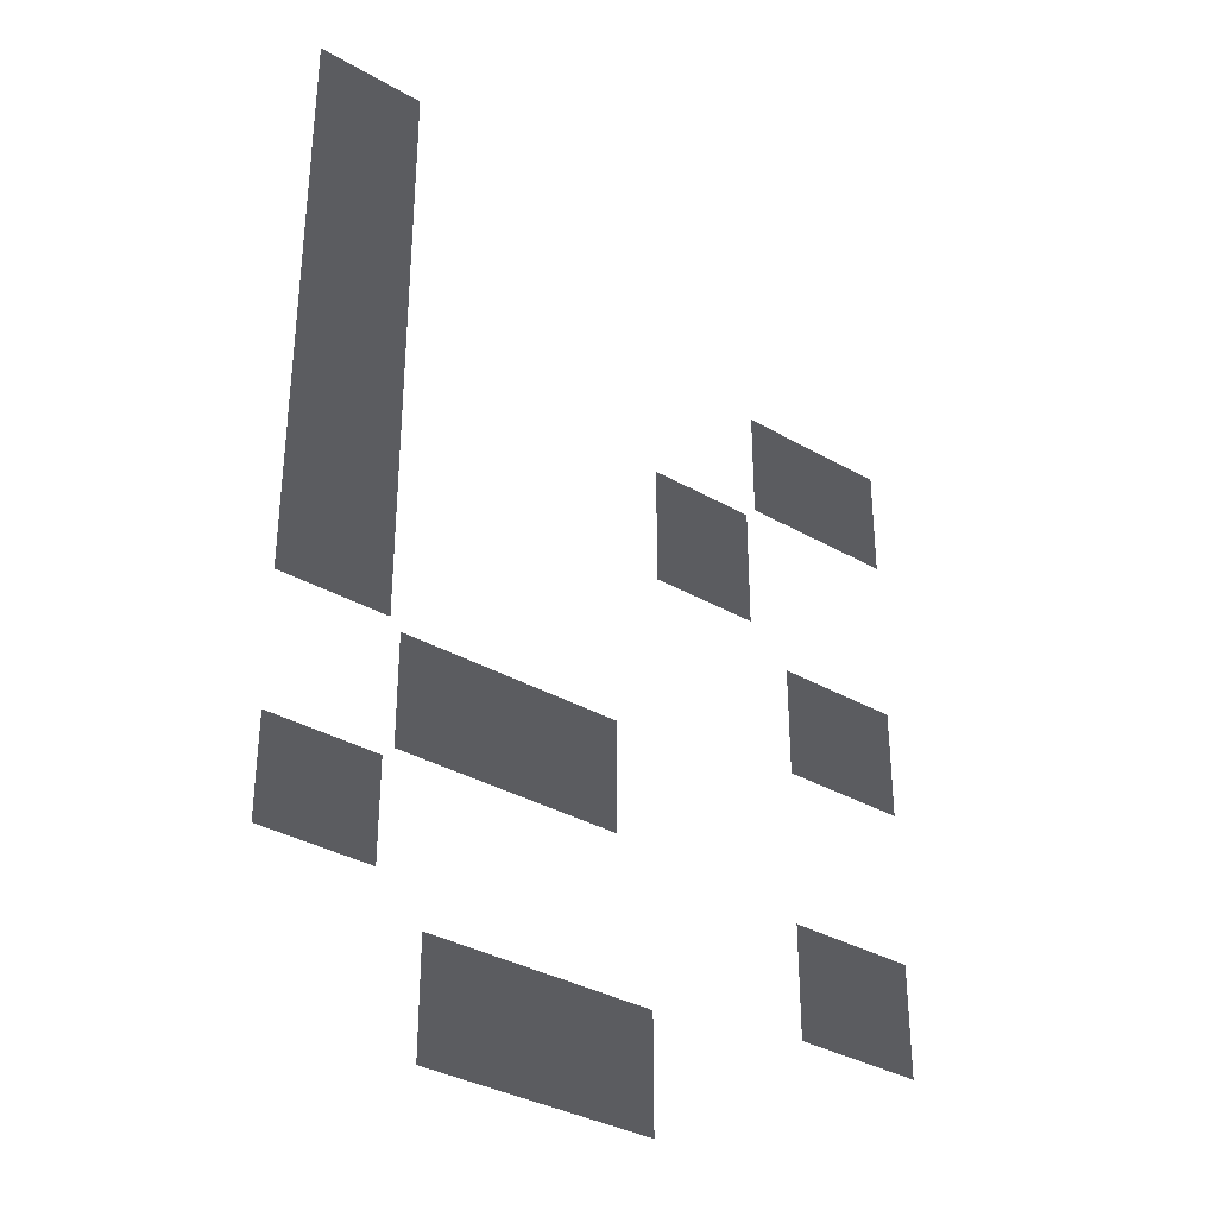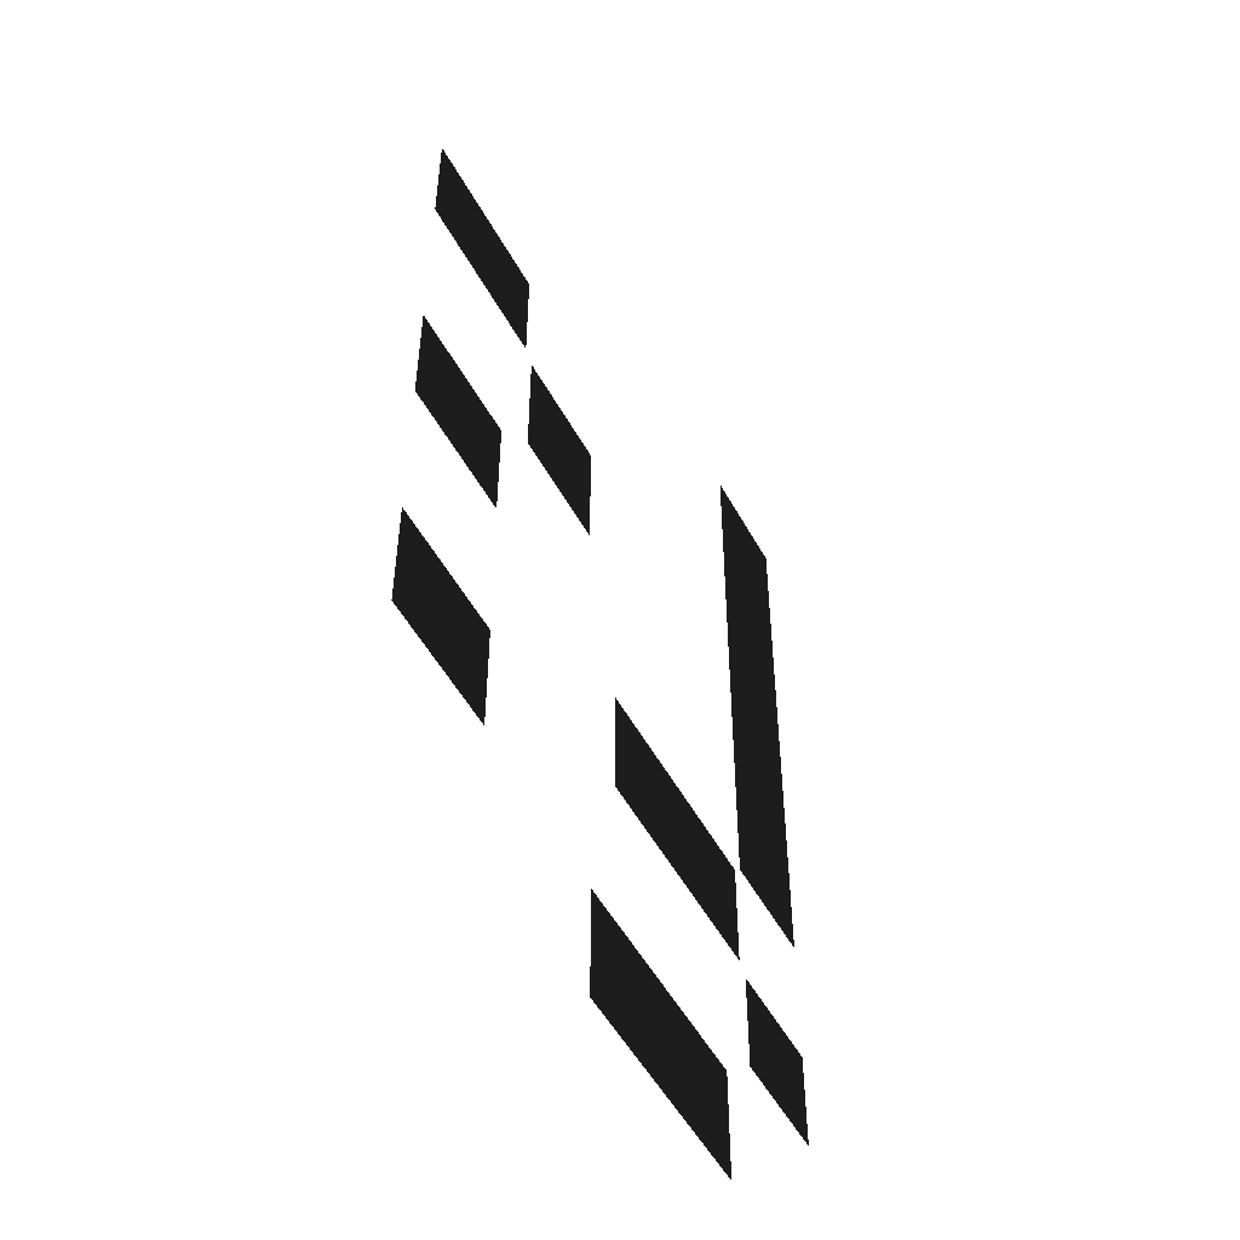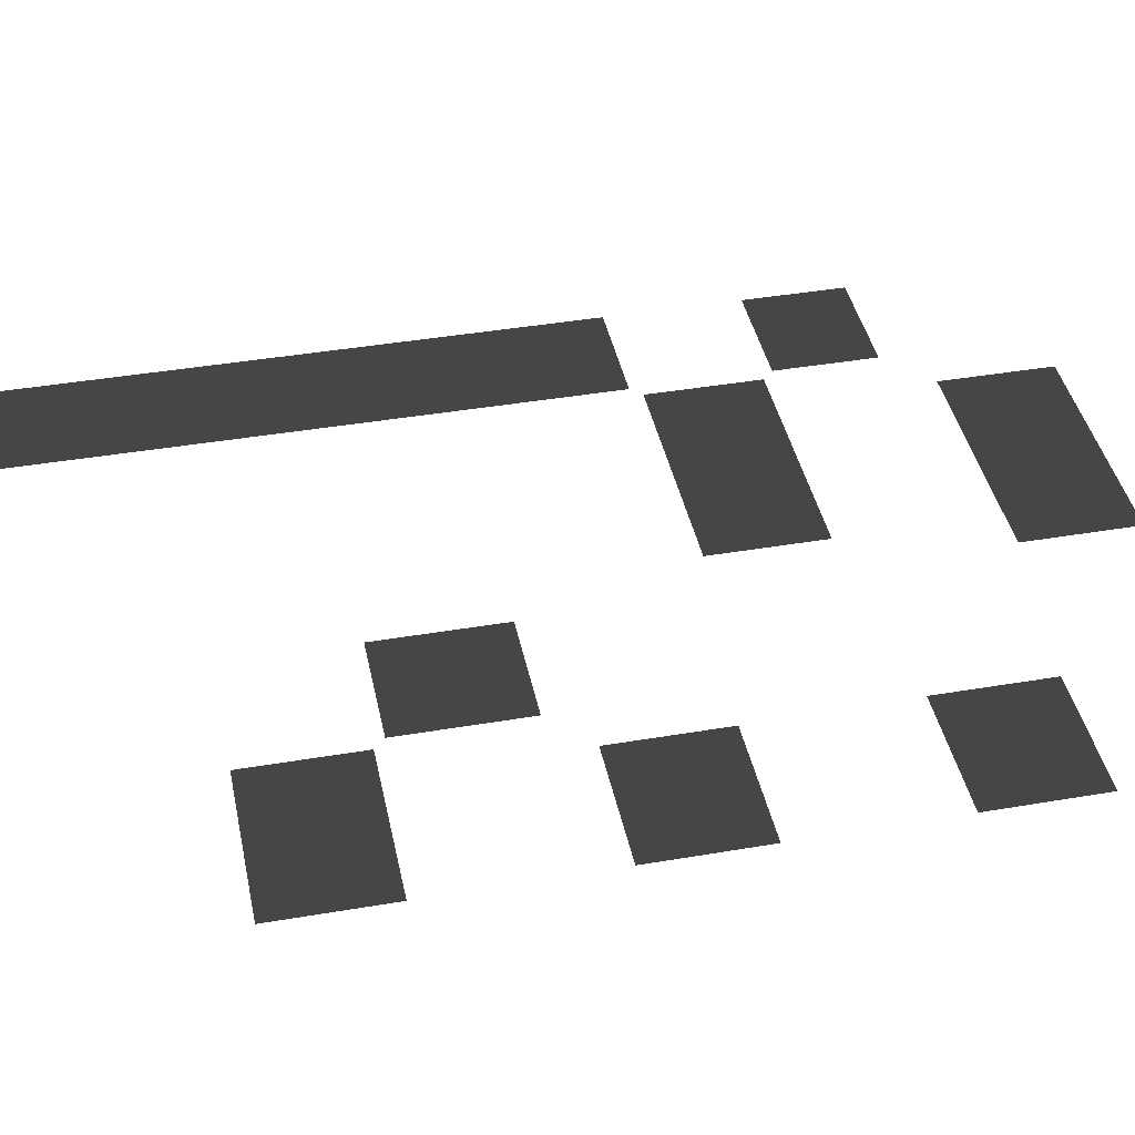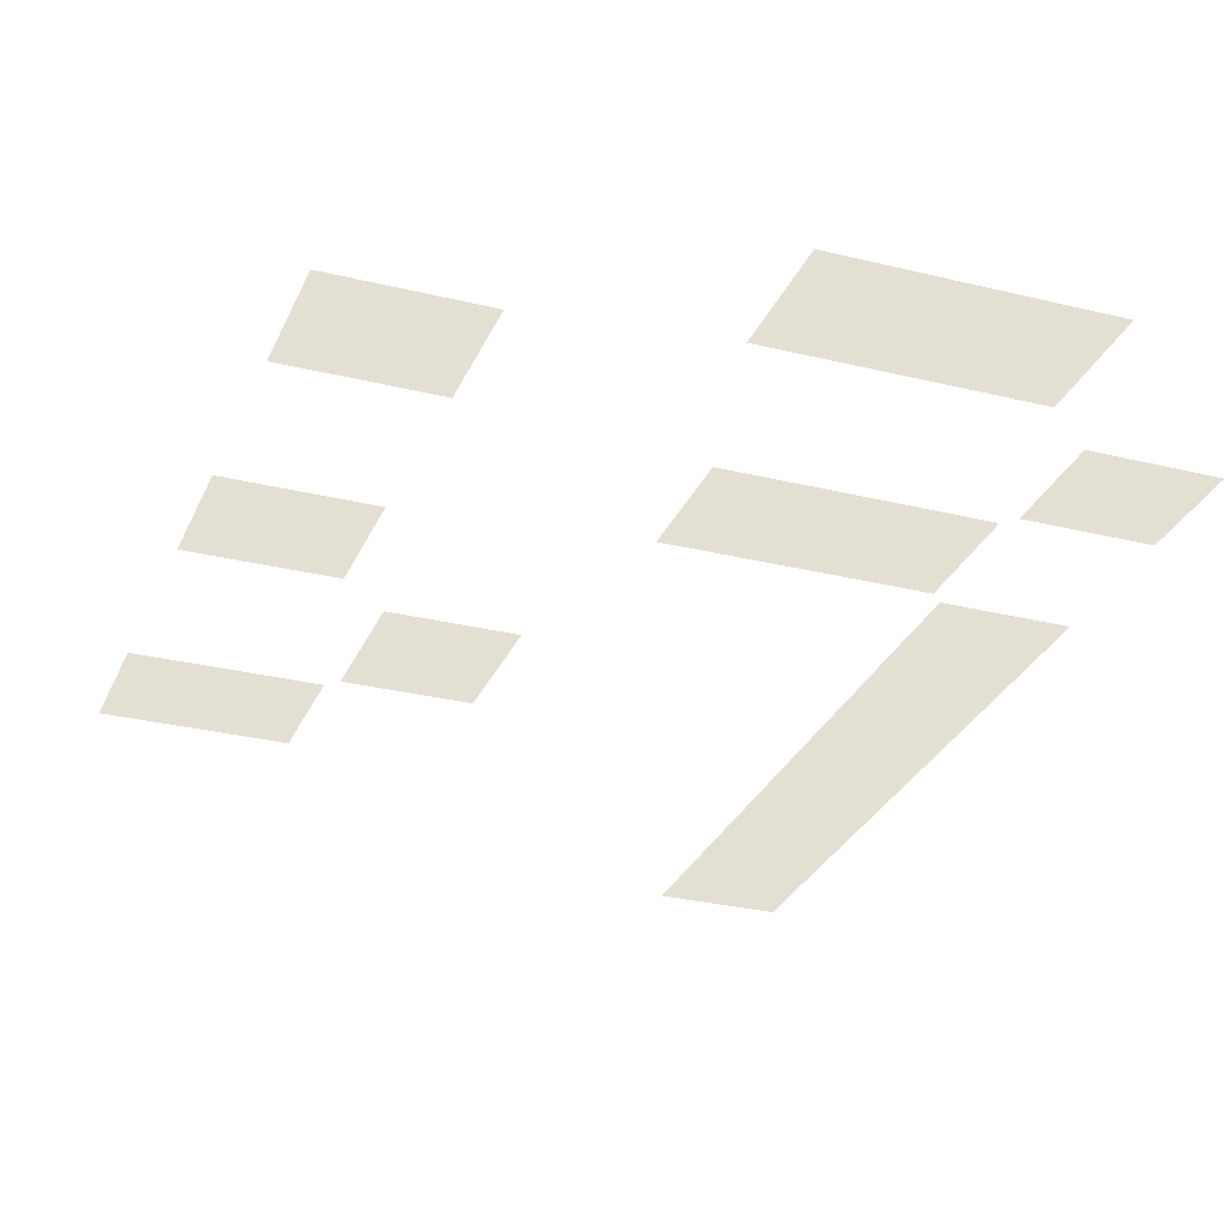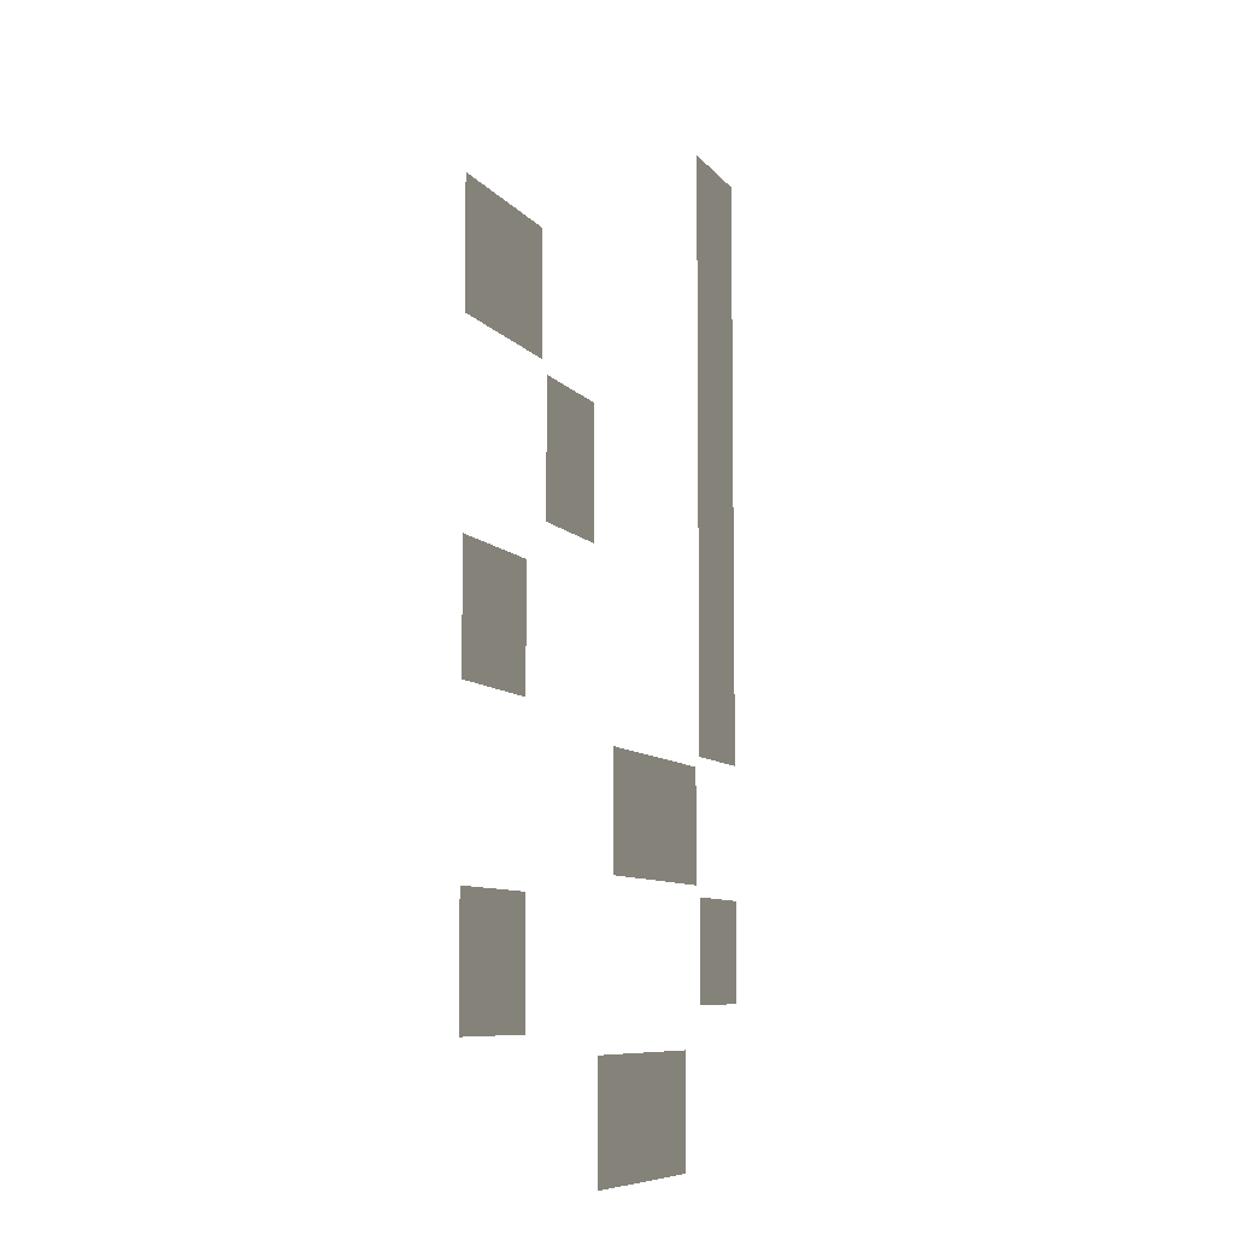
<metadata>
{"format":"obj","ext":"obj","renderer":"f3d","projection":"perspective","resolution":1024,"background":"white","views":[{"elev":-34.5,"azim":142.2,"up":"+Y"},{"elev":-51.9,"azim":-62.0,"up":"+Y"},{"elev":41.3,"azim":-101.7,"up":"+Z"},{"elev":-29.0,"azim":-20.2,"up":"+Z"},{"elev":-8.2,"azim":-69.8,"up":"+Y"}]}
</metadata>
<code>
v -475.6 -216.8 -6.911
v -459.8 -216.8 -6.911
v -459.8 -231.1 -6.911
v -475.6 -231.1 -6.911
v -477.1 -215.3 -6.911
v -509 -215.3 -6.911
v -509 -199.5 -6.911
v -477.1 -199.5 -6.911
v -533 -140.6 -6.911
v -533 -156.4 -6.911
v -555.7 -156.4 -6.911
v -555.7 -140.6 -6.911
v -459.8 -114 -6.911
v -459.8 -198 -6.911
v -475.6 -198 -6.911
v -475.6 -114 -6.911
v -482 -252.7 -6.911
v -514.2 -252.7 -6.911
v -514.2 -236.9 -6.911
v -482 -236.9 -6.911
v -537.3 -234.1 -6.911
v -555.6 -234.1 -6.911
v -555.6 -218.3 -6.911
v -537.3 -218.3 -6.911
v -537.6 -196.5 -6.911
v -555.6 -196.5 -6.911
v -555.6 -180.7 -6.911
v -537.6 -180.7 -6.911
v -531.5 -175.4 -6.911
v -531.5 -157.9 -6.911
v -515.7 -157.9 -6.911
v -515.7 -175.4 -6.911
g Roads.003_(1)_34529_404
f 1 3 2
f 1 4 3
f 5 7 6
f 5 8 7
f 9 11 10
f 9 12 11
f 13 15 14
f 13 16 15
f 17 19 18
f 17 20 19
f 21 23 22
f 21 24 23
f 25 27 26
f 25 28 27
f 29 31 30
f 29 32 31

</code>
